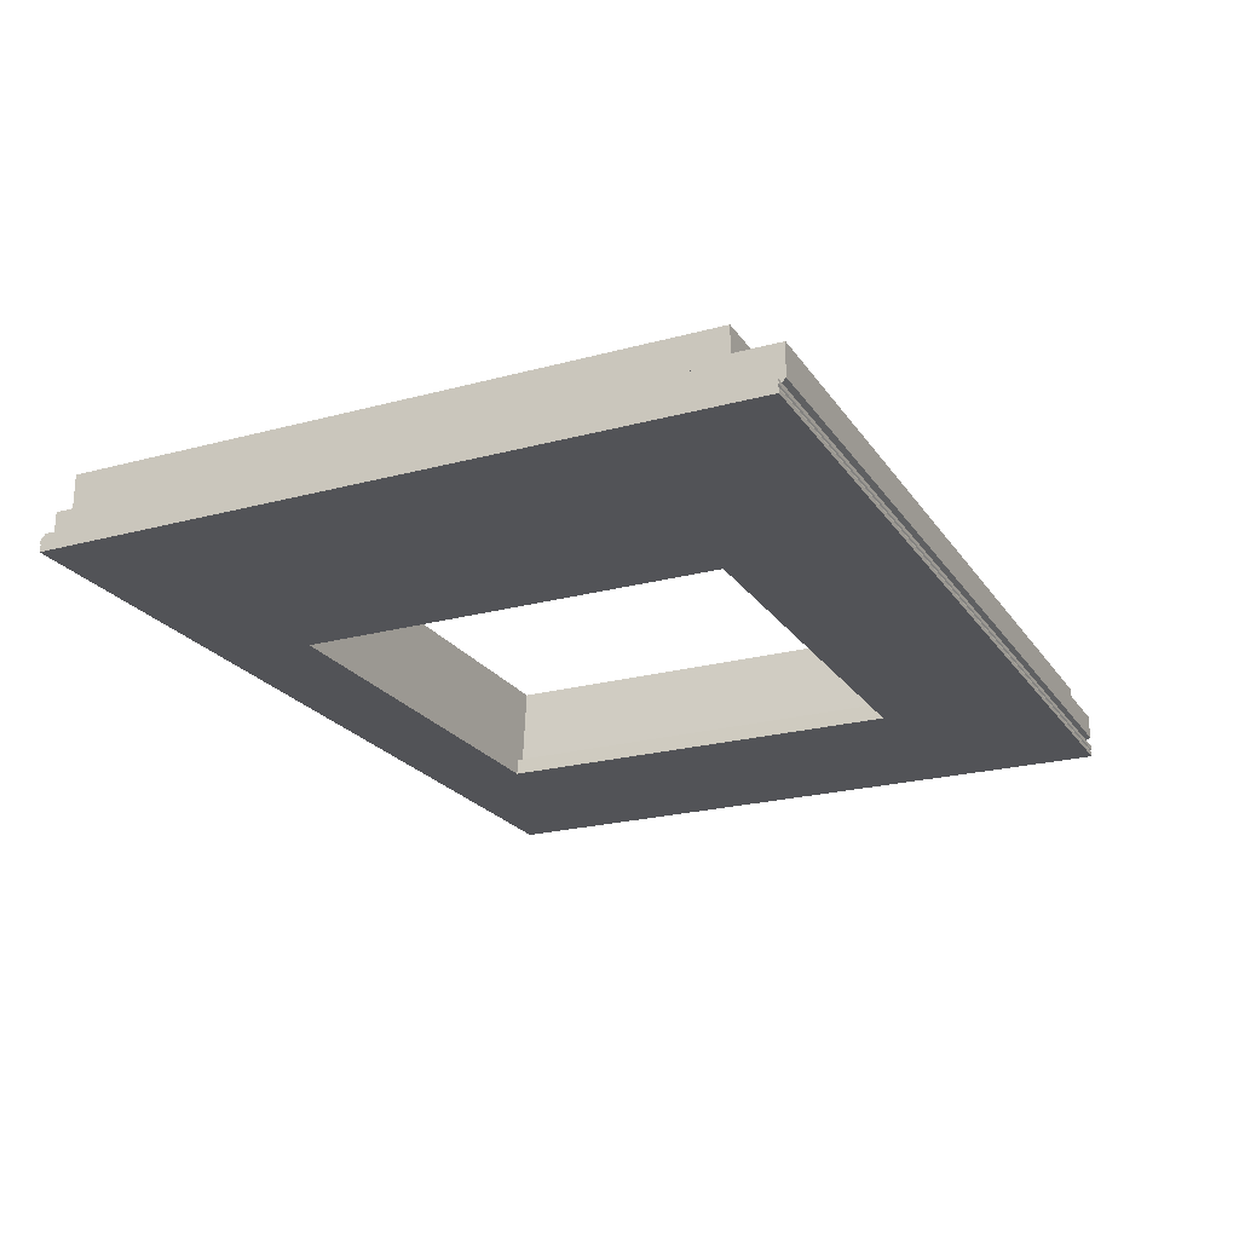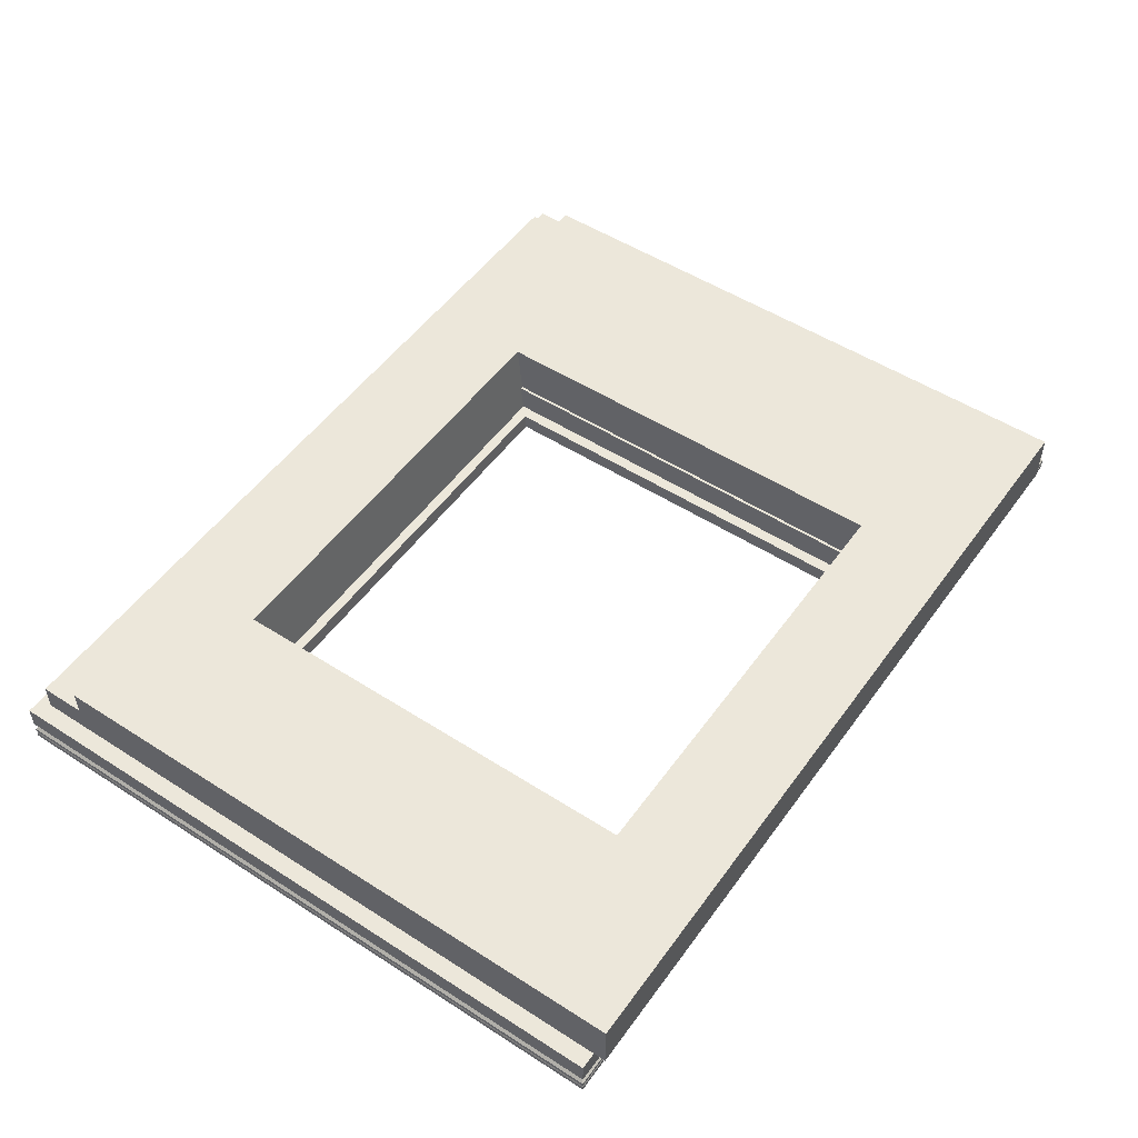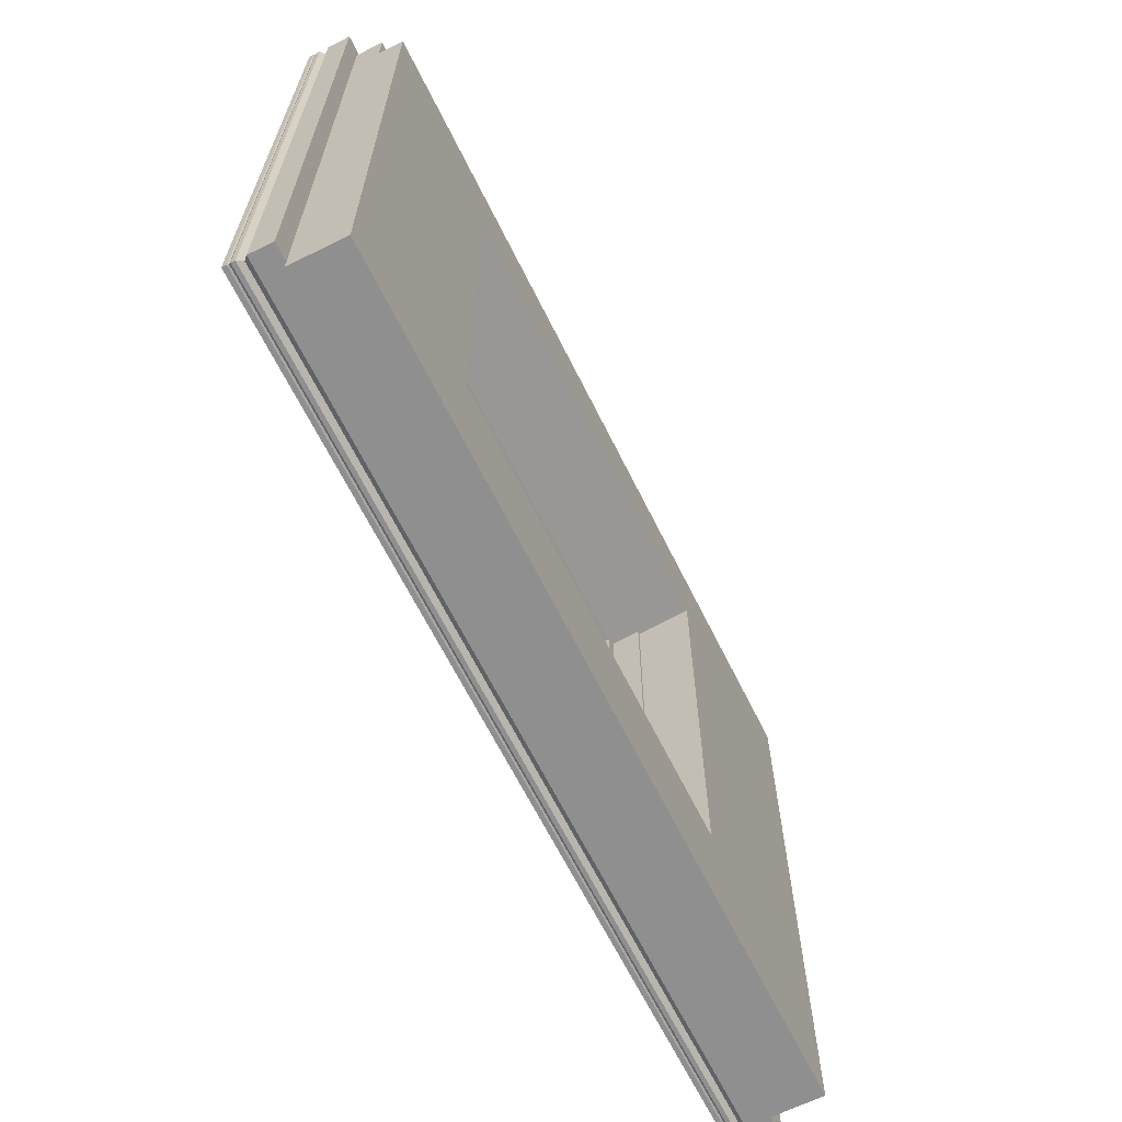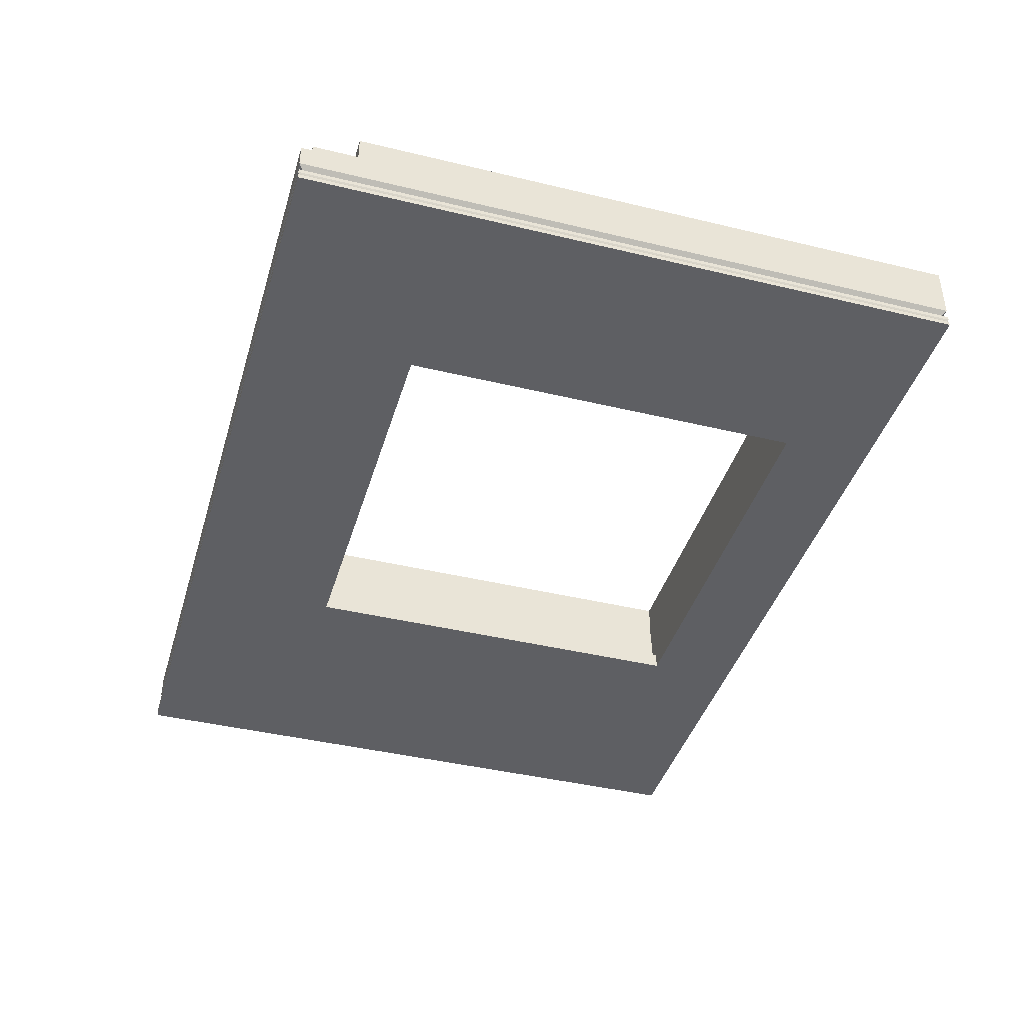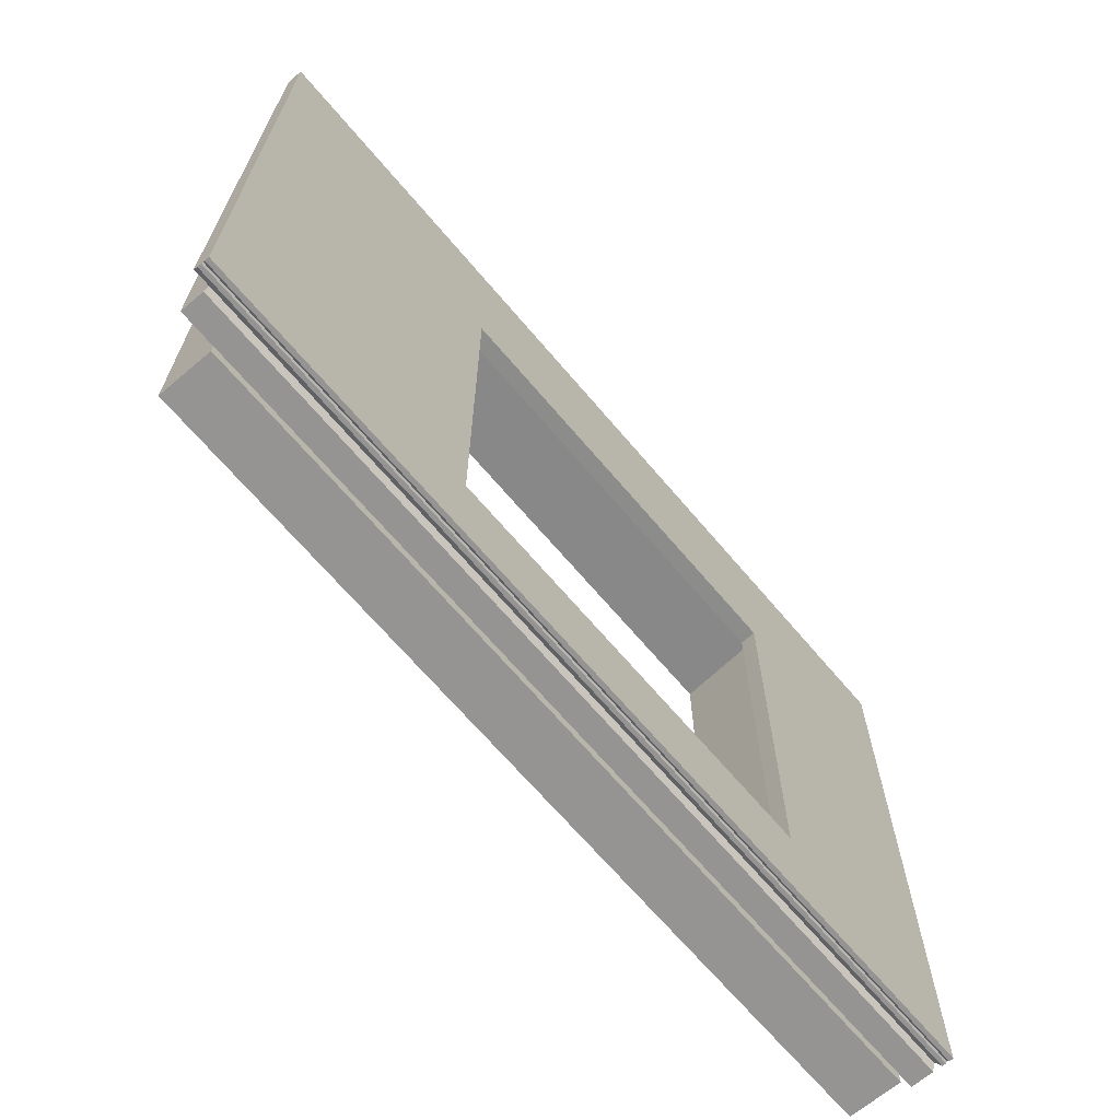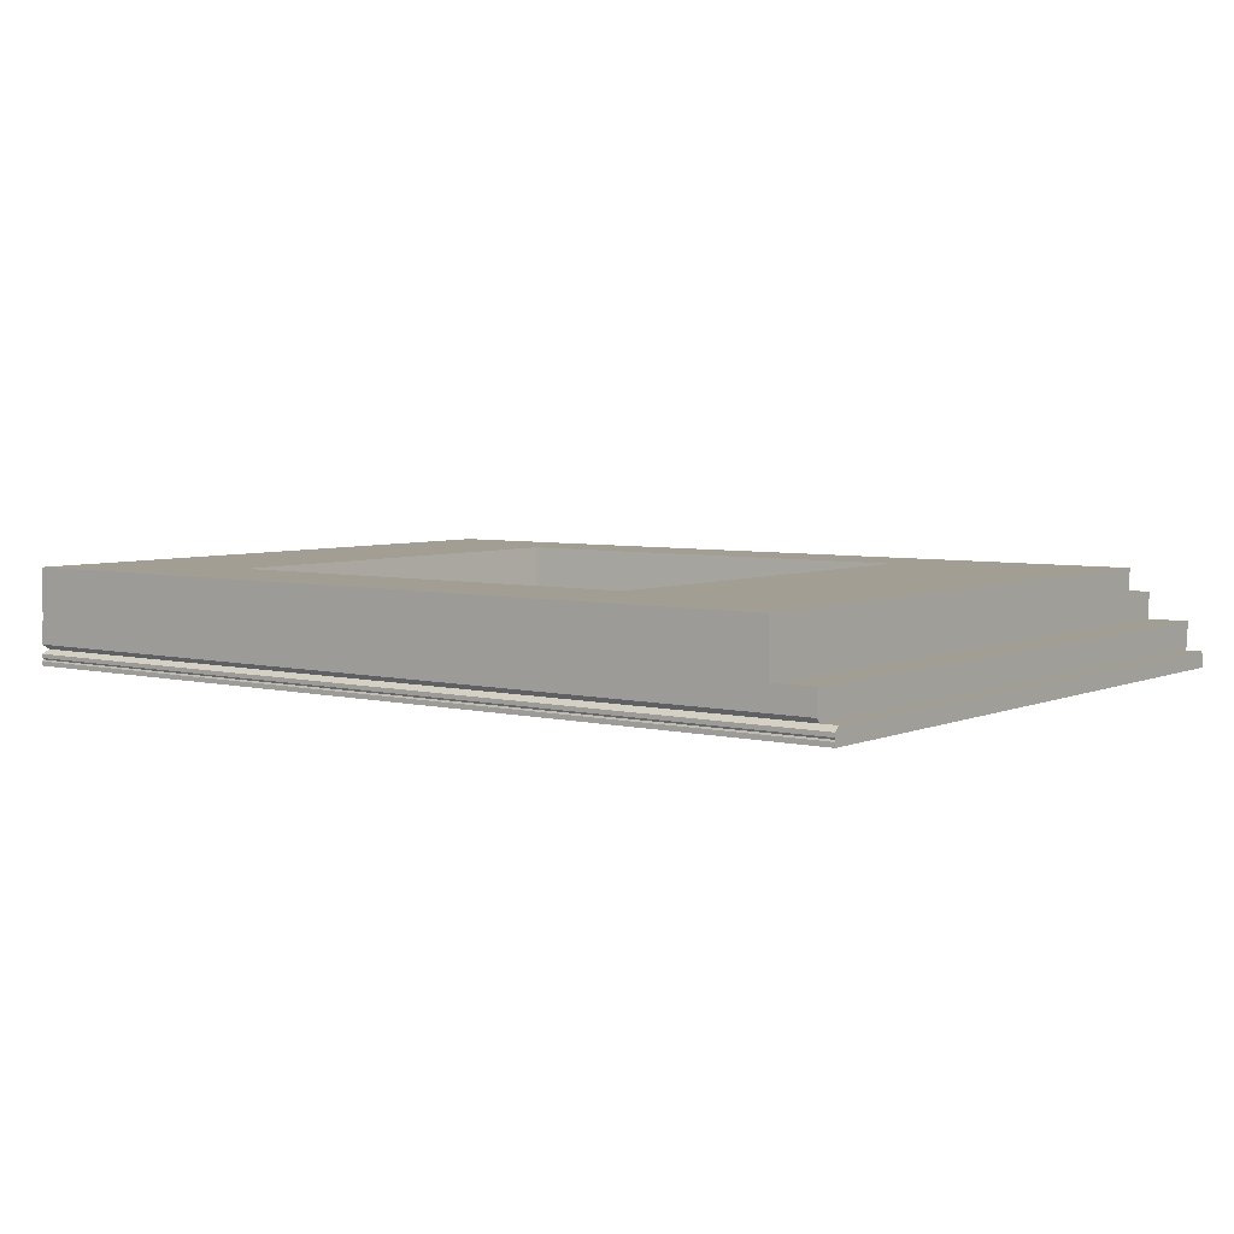
<metadata>
{"format":"obj","ext":"obj","renderer":"f3d","projection":"perspective","resolution":1024,"background":"white","views":[{"elev":-22.3,"azim":-64.8,"up":"+Y"},{"elev":51.7,"azim":124.8,"up":"+Y"},{"elev":-65.4,"azim":116.4,"up":"+Z"},{"elev":-41.4,"azim":73.7,"up":"+Y"},{"elev":-67.2,"azim":-49.8,"up":"+Z"},{"elev":5.1,"azim":-142.7,"up":"+Y"}]}
</metadata>
<code>
v 5.267 -0.02193 3.626
v 5.267 0.3183 3.626
v 5.267 0.3183 4.179
v 5.267 -0.02193 4.179
v 5.267 0.3183 3.626
v -4.939 0.3183 3.626
v -4.939 0.3183 4.179
v 5.267 0.3183 4.179
v -4.939 0.3183 3.626
v -4.939 -0.02193 3.626
v -4.939 0.3183 4.179
v -4.939 -0.02193 4.179
v -4.939 -0.02193 4.179
v -4.939 0.3183 4.179
v 5.267 -0.02193 4.179
v 5.267 0.3183 4.179
v -5.563 -0.5606 -3.853
v 5.476 -0.5606 -3.853
v 5.476 -0.5067 -3.853
v -5.563 -0.5067 -3.853
v 5.476 -0.467 -3.853
v -5.563 -0.467 -3.853
v 5.476 -0.4188 -3.853
v -5.563 -0.4188 -3.853
v -5.563 -0.5606 -3.853
v 5.476 -0.5606 -3.853
v -5.563 -0.5606 4.335
v 5.476 -0.5606 4.335
v -2.161 -0.5606 2.367
v -2.161 -0.5606 -2.736
v 2.942 -0.5606 -2.736
v 2.942 -0.5606 2.367
v -5.563 -0.5606 -3.853
v -5.563 -0.5606 4.335
v -5.563 -0.5067 -3.853
v -5.563 -0.4869 -3.844
v -5.563 -0.467 -3.853
v -5.563 -0.4188 -3.853
v -5.563 -0.3621 -3.796
v -5.563 -0.3621 4.278
v -5.563 -0.467 4.335
v -5.563 -0.4869 4.326
v -5.563 -0.5067 4.335
v -5.563 -0.4188 4.335
v 5.476 -0.4188 -3.853
v 5.476 -0.4188 4.335
v 5.42 -0.3621 -3.796
v 5.42 -0.3621 4.278
v 5.476 -0.467 -3.853
v 5.476 -0.4188 -3.853
v 5.476 -0.4188 4.335
v 5.476 -0.467 4.335
v 5.476 -0.467 -3.853
v 5.476 -0.467 4.335
v 5.468 -0.4869 -3.844
v 5.468 -0.4869 4.326
v 5.476 -0.5067 -3.853
v 5.476 -0.5067 4.335
v 5.468 -0.4869 -3.844
v 5.468 -0.4869 4.326
v 5.476 -0.5606 -3.853
v 5.476 -0.5067 -3.853
v 5.476 -0.5067 4.335
v 5.476 -0.5606 4.335
v -5.563 -0.4869 -3.844
v -5.563 -0.5067 -3.853
v 5.476 -0.5067 -3.853
v 5.468 -0.4869 -3.844
v -5.563 -0.467 -3.853
v -5.563 -0.4869 -3.844
v 5.476 -0.467 -3.853
v 5.468 -0.4869 -3.844
v -5.563 -0.3621 -3.796
v -5.563 -0.4188 -3.853
v 5.476 -0.4188 -3.853
v -5.365 -0.3621 -3.796
v 5.42 -0.3621 -3.796
v -5.563 -0.3621 4.278
v -5.563 -0.3621 -3.796
v -5.365 -0.3621 4.278
v -5.365 -0.3621 -3.796
v -5.563 -0.4188 4.335
v -5.563 -0.3621 4.278
v 5.476 -0.4188 4.335
v -5.365 -0.3621 4.278
v 5.42 -0.3621 4.278
v -5.563 -0.467 4.335
v -5.563 -0.4188 4.335
v 5.476 -0.467 4.335
v 5.476 -0.4188 4.335
v -5.563 -0.4869 4.326
v -5.563 -0.467 4.335
v 5.476 -0.467 4.335
v 5.468 -0.4869 4.326
v -5.563 -0.5067 4.335
v -5.563 -0.4869 4.326
v 5.476 -0.5067 4.335
v 5.468 -0.4869 4.326
v -5.563 -0.5606 4.335
v -5.563 -0.5067 4.335
v 5.476 -0.5067 4.335
v 5.476 -0.5606 4.335
v 5.267 -0.02193 -3.853
v -4.939 -0.02193 -3.853
v 5.476 -0.3054 -3.853
v 5.476 -0.02193 -3.853
v -5.365 -0.3054 -3.853
v -5.365 -0.02193 -3.853
v -5.365 -0.02193 -3.853
v -5.365 -0.02193 4.335
v -5.365 -0.3621 4.278
v -5.365 -0.3621 -3.796
v -5.365 -0.3054 -3.853
v -5.365 -0.3054 4.335
v 5.476 -0.3054 -3.853
v 5.476 -0.02193 -3.853
v 5.476 -0.02193 4.335
v 5.476 -0.3054 4.335
v 5.476 -0.3054 -3.853
v 5.476 -0.3054 4.335
v 5.42 -0.3621 -3.796
v 5.42 -0.3621 4.278
v -5.365 -0.3054 -3.853
v -5.365 -0.3621 -3.796
v 5.476 -0.3054 -3.853
v 5.42 -0.3621 -3.796
v -5.365 -0.02193 4.335
v -5.365 -0.02193 -3.853
v -4.939 -0.02193 4.335
v -4.939 -0.02193 -3.853
v -4.939 -0.02193 4.179
v -4.939 -0.02193 3.626
v -5.365 -0.3054 4.335
v -5.365 -0.02193 4.335
v 5.476 -0.3054 4.335
v 5.476 -0.02193 4.335
v -4.939 -0.02193 4.335
v -5.365 -0.3621 4.278
v -5.365 -0.3054 4.335
v 5.476 -0.3054 4.335
v 5.42 -0.3621 4.278
v -4.939 -0.02193 -4
v -4.939 0.6301 -4
v 5.267 -0.02193 -4
v 5.267 0.6301 -4
v -4.939 -0.02193 -4
v 5.267 -0.02193 -4
v -4.939 -0.02193 -3.853
v 5.267 -0.02193 -3.853
v 5.267 -0.02193 -4
v 5.267 0.6301 -4
v 5.267 -0.02193 3.626
v 5.267 0.6301 3.626
v 5.267 0.3183 3.626
v 5.267 -0.02193 -3.853
v 5.267 0.6301 -4
v -4.939 0.6301 -4
v -4.939 0.6301 3.626
v 5.267 0.6301 3.626
v -2.337 0.6301 -2.736
v -2.337 0.6301 2.608
v 3.183 0.6301 -2.736
v 3.183 0.6301 2.608
v -4.939 0.6301 -4
v -4.939 -0.02193 -4
v -4.939 0.6301 3.626
v -4.939 -0.02193 3.626
v -4.939 0.3183 3.626
v -4.939 -0.02193 -3.853
v 5.476 -0.02193 -3.853
v -4.939 -0.02193 4.335
v -4.939 -0.02193 4.179
v 5.267 -0.02193 4.179
v 5.267 -0.02193 3.626
v 5.476 -0.02193 4.335
v 5.267 -0.02193 -3.853
v -4.939 0.3183 3.626
v -4.939 0.6301 3.626
v 5.267 0.3183 3.626
v 5.267 0.6301 3.626
v -2.161 -0.5606 -2.736
v -2.161 -0.3621 -2.736
v -2.161 -0.5606 2.367
v -2.161 -0.3621 2.382
v -2.161 -0.5606 -2.736
v 2.942 -0.5606 -2.736
v 2.956 -0.3621 -2.736
v -2.161 -0.3621 -2.736
v 2.942 -0.5606 -2.736
v 2.956 -0.3621 -2.736
v 2.956 -0.3621 2.382
v 2.942 -0.5606 2.367
v -2.161 -0.5606 2.367
v -2.161 -0.3621 2.382
v 2.956 -0.3621 2.382
v 2.942 -0.5606 2.367
v -2.303 -0.3621 -2.736
v -2.303 -0.02193 -2.736
v -2.303 -0.3621 2.509
v -2.303 -0.02193 2.543
v -2.303 -0.3621 -2.736
v 3.084 -0.3621 -2.736
v 3.118 -0.02193 -2.736
v -2.161 -0.3621 -2.736
v 2.956 -0.3621 -2.736
v -2.303 -0.02193 -2.736
v 3.084 -0.3621 -2.736
v 3.118 -0.02193 -2.736
v 3.118 -0.02193 2.543
v 3.084 -0.3621 2.509
v -2.303 -0.3621 2.509
v -2.303 -0.02193 2.543
v 3.118 -0.02193 2.543
v 3.084 -0.3621 2.509
v -2.337 -0.02193 -2.736
v -2.337 0.6301 -2.736
v -2.337 -0.02193 2.543
v -2.337 0.6301 2.608
v -2.337 -0.02193 -2.736
v 3.118 -0.02193 -2.736
v 3.183 0.6301 -2.736
v -2.303 -0.02193 -2.736
v -2.337 0.6301 -2.736
v 3.118 -0.02193 -2.736
v 3.183 0.6301 -2.736
v 3.183 0.6301 2.608
v 3.118 -0.02193 2.543
v -2.337 -0.02193 2.543
v -2.337 0.6301 2.608
v 3.183 0.6301 2.608
v -2.303 -0.02193 2.543
v 3.118 -0.02193 2.543
v -2.337 -0.02193 -2.736
v -2.303 -0.02193 -2.736
v -2.337 -0.02193 2.543
v -2.303 -0.02193 2.543
v -2.303 -0.3621 -2.736
v 3.084 -0.3621 -2.736
v -2.303 -0.3621 2.509
v -2.161 -0.3621 2.382
v -2.161 -0.3621 -2.736
v 2.956 -0.3621 2.382
v 2.956 -0.3621 -2.736
v 3.084 -0.3621 2.509
f 2 3 4 1
f 6 7 8 5
f 10 12 11 9
f 14 13 15 16
f 20 19 18 17
f 24 23 21 22
f 26 31 30 25
f 29 27 25 30
f 31 26 28 32
f 27 29 32 28
f 37 41 44 38
f 42 37 36
f 33 34 43 35
f 36 35 43 42
f 39 38 44 40
f 37 42 41
f 45 47 48 46
f 50 51 52 49
f 55 53 54 56
f 60 58 57 59
f 62 63 64 61
f 65 68 67 66
f 72 70 69 71
f 76 74 73
f 76 77 75 74
f 79 78 80 81
f 85 83 82
f 86 85 82 84
f 88 87 89 90
f 91 94 93 92
f 98 96 95 97
f 100 99 102 101
f 108 104 107
f 107 104 103 105
f 106 105 103
f 113 112 111 114
f 113 114 110 109
f 116 117 118 115
f 121 119 120 122
f 126 124 123 125
f 128 127 132 130
f 129 131 127
f 127 131 132
f 137 134 133
f 136 137 133 135
f 138 141 140 139
f 143 145 144 142
f 147 149 148 146
f 151 155 150
f 154 155 151
f 155 154 152
f 151 153 154
f 162 156 157 160
f 156 162 163 159
f 158 160 157
f 161 158 159 163
f 160 158 161
f 165 169 164
f 168 164 169
f 164 168 166
f 169 167 168
f 174 175 170 176
f 171 175 173
f 174 173 175
f 173 172 171
f 178 177 179 180
f 182 184 183 181
f 185 186 187 188
f 189 192 191 190
f 193 194 195 196
f 198 200 199 197
f 206 201 204
f 204 205 203 206
f 203 205 202
f 207 210 209 208
f 211 212 213 214
f 216 218 217 215
f 223 219 222
f 221 223 222 220
f 224 227 226 225
f 231 228 229
f 230 232 231 229
f 234 233 235 236
f 240 241 237
f 242 238 243
f 244 240 239
f 237 239 240
f 238 242 244
f 240 244 242

</code>
